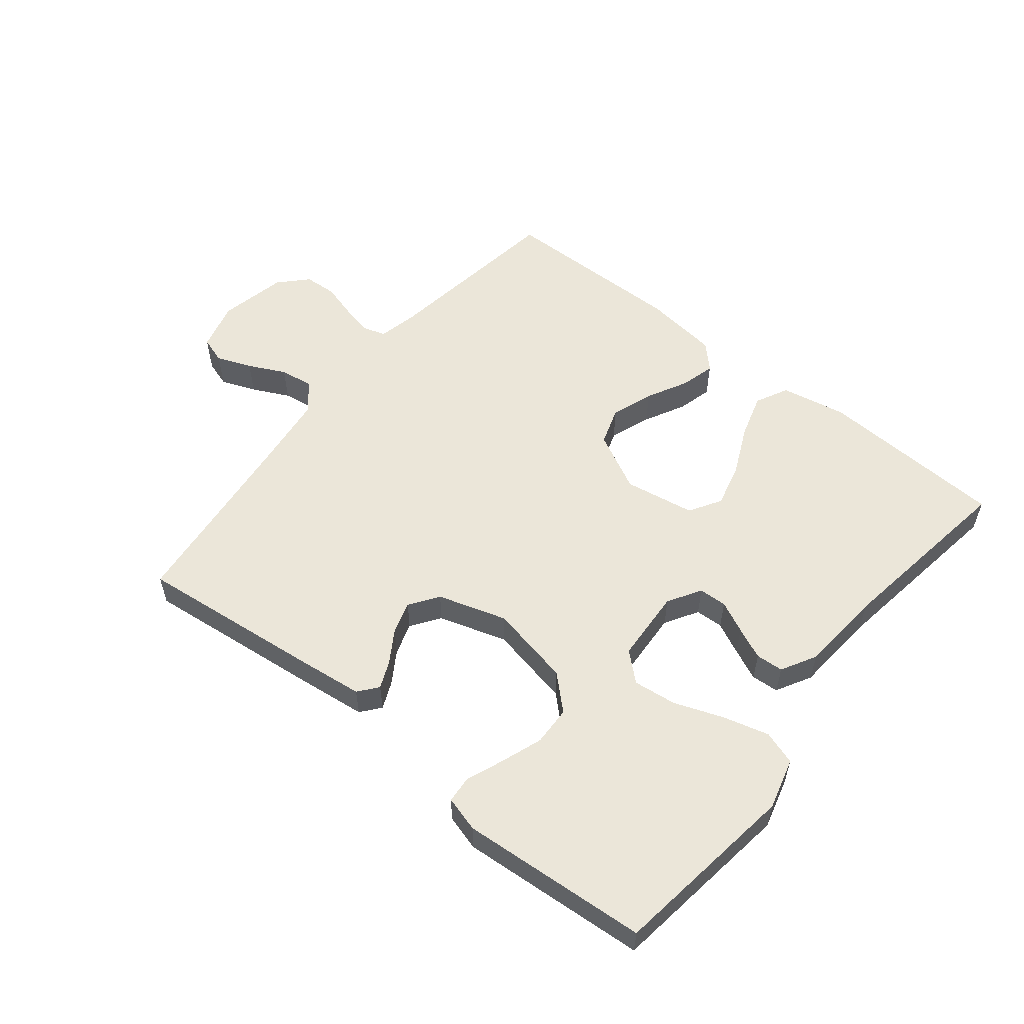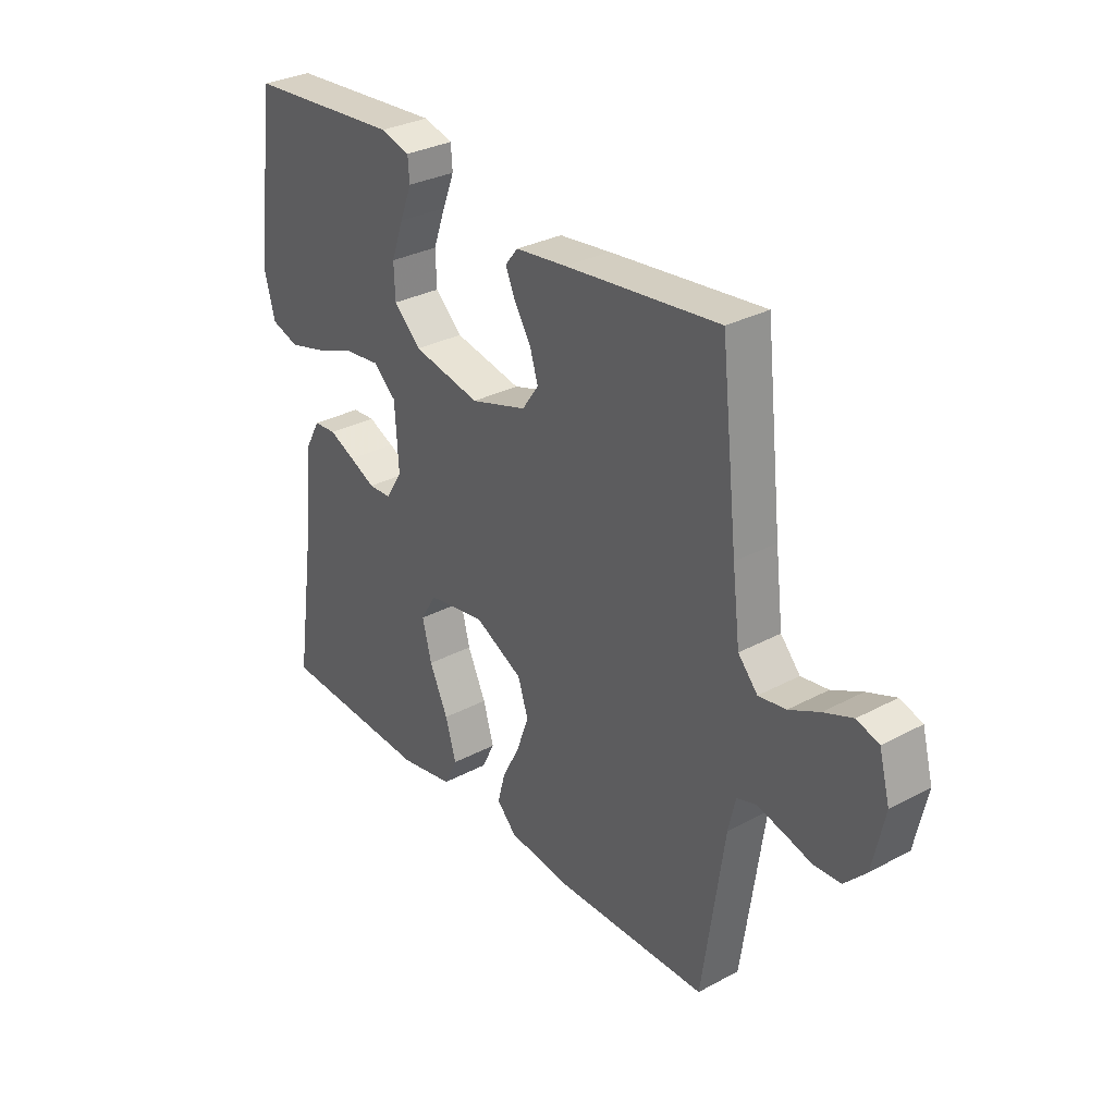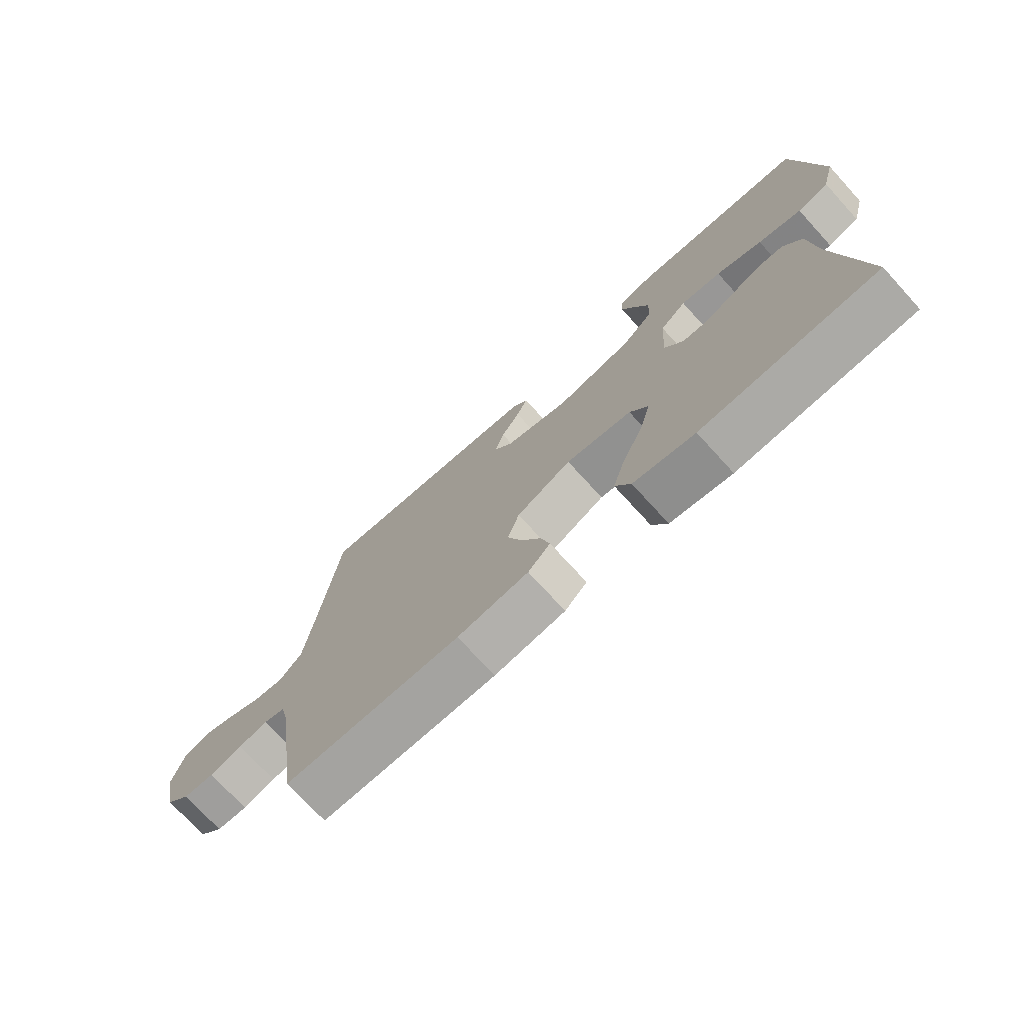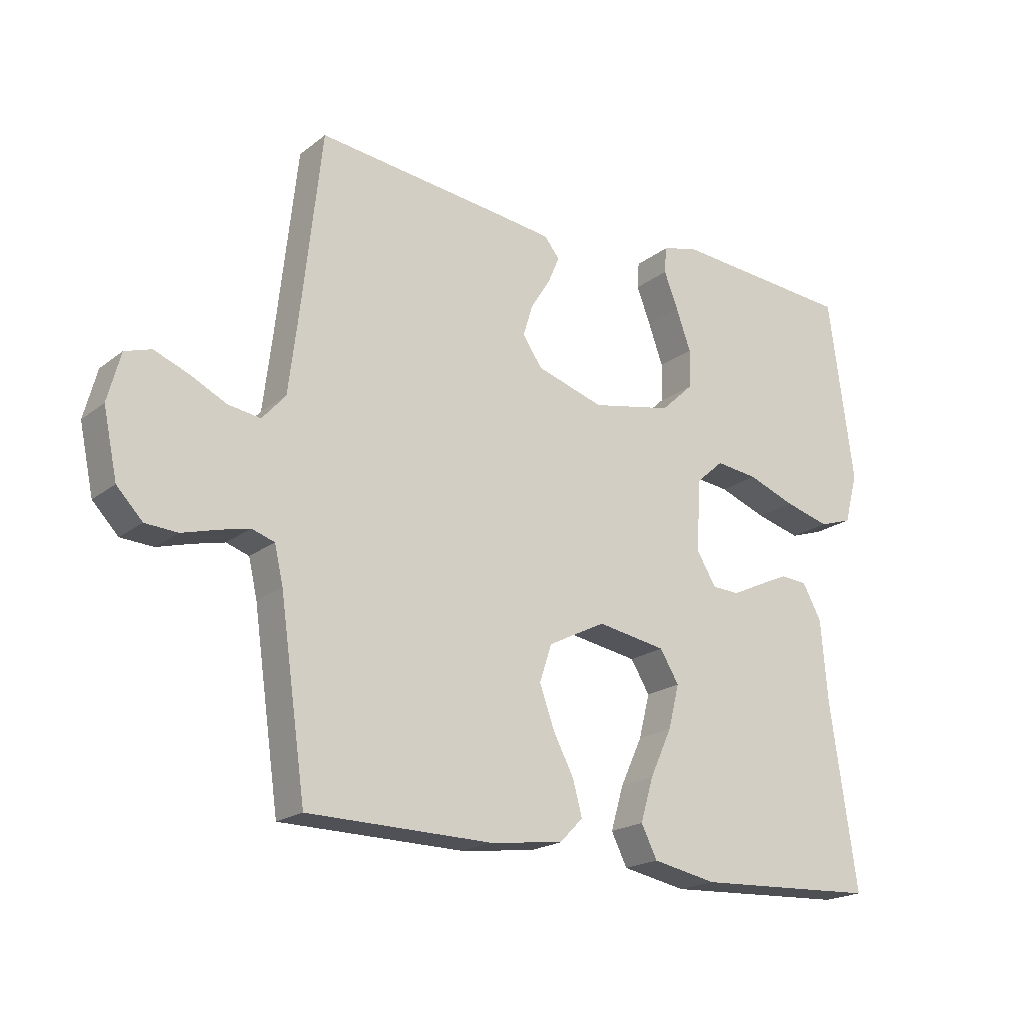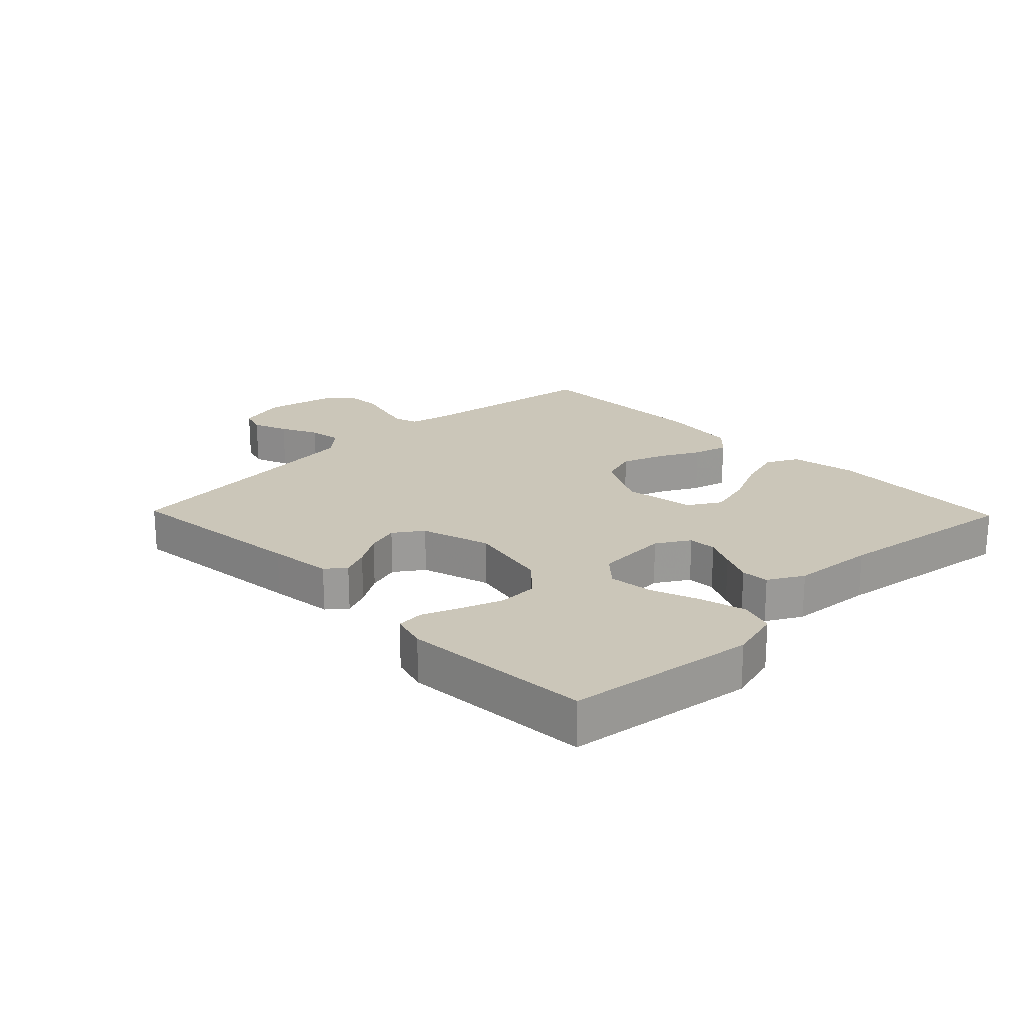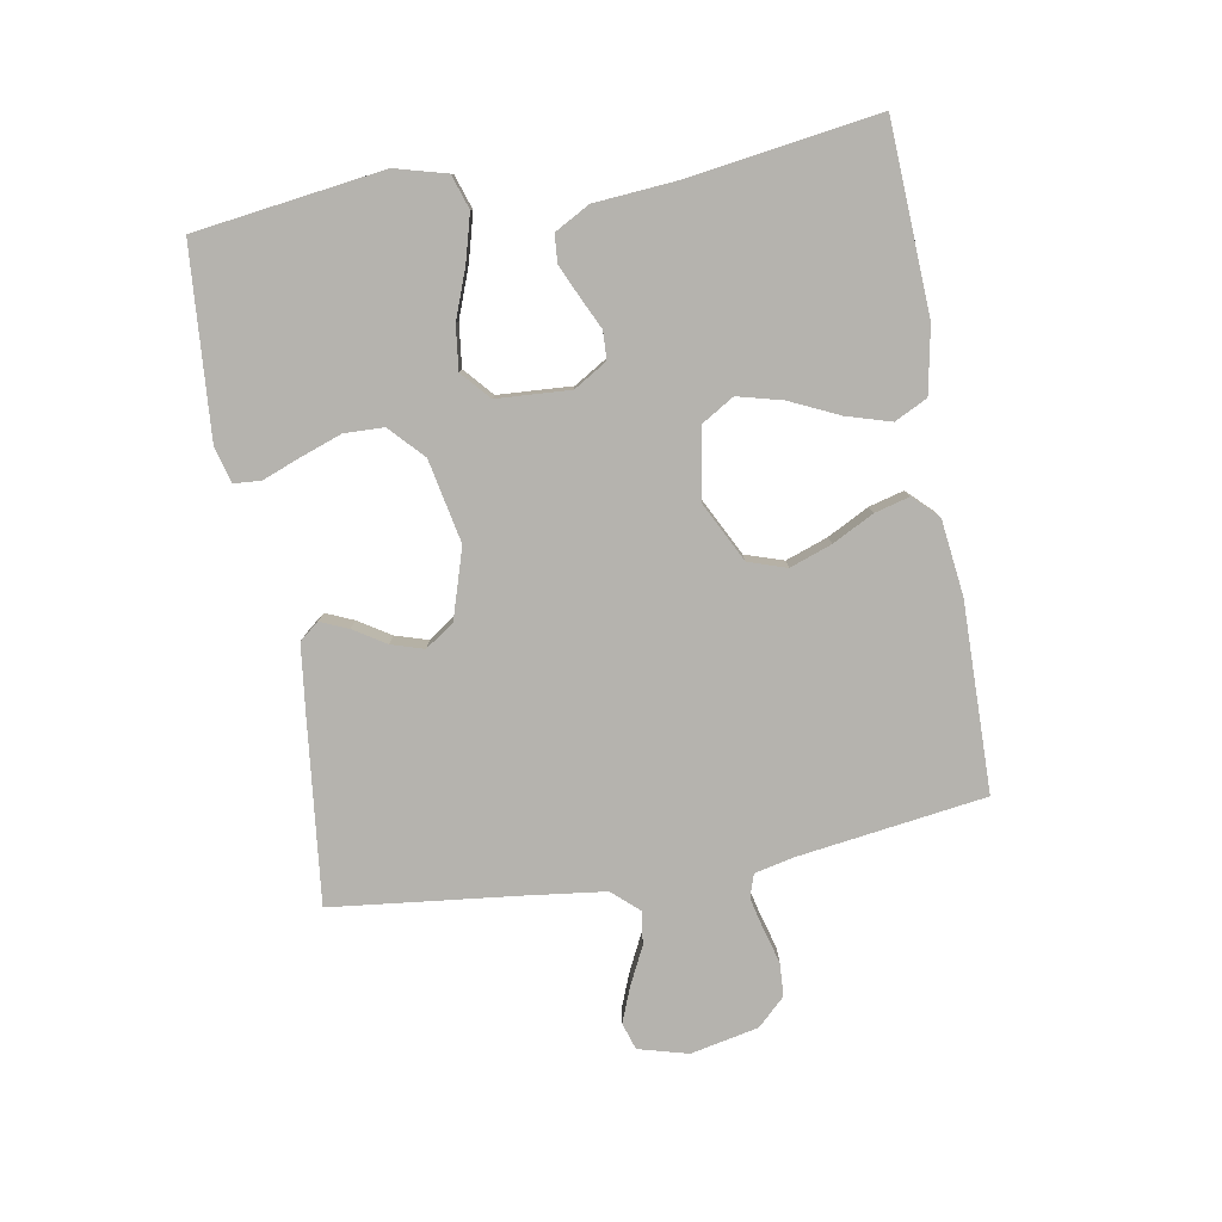
<metadata>
{"format":"obj","ext":"obj","renderer":"f3d","projection":"perspective","resolution":1024,"background":"white","views":[{"elev":55.8,"azim":38.8,"up":"+Y"},{"elev":31.1,"azim":-127.4,"up":"+Z"},{"elev":-73.6,"azim":42.4,"up":"+Z"},{"elev":-19.9,"azim":-35.9,"up":"+Z"},{"elev":20.9,"azim":45.9,"up":"+Y"},{"elev":-79.9,"azim":99.8,"up":"+Y"}]}
</metadata>
<code>
v -0.5 0.07 0.5
v -0.2 0.07 0.467
v -0.1 0.07 0.455
v -0.075 0.07 0.424
v -0.094 0.07 0.38
v -0.126 0.07 0.329
v -0.142 0.07 0.277
v -0.11 0.07 0.231
v 0 0.07 0.197
v 0.132 0.07 0.224
v 0.185 0.07 0.274
v 0.187 0.07 0.337
v 0.163 0.07 0.404
v 0.14 0.07 0.463
v 0.143 0.07 0.506
v 0.2 0.07 0.522
v 0.5 0.07 0.5
v 0.541 0.07 0.2
v 0.519 0.07 0.118
v 0.465 0.07 0.1
v 0.391 0.07 0.12
v 0.313 0.07 0.149
v 0.244 0.07 0.157
v 0.199 0.07 0.117
v 0.192 0.07 0
v 0.224 0.07 -0.053
v 0.269 0.07 -0.055
v 0.319 0.07 -0.031
v 0.37 0.07 -0.008
v 0.414 0.07 -0.011
v 0.445 0.07 -0.067
v 0.456 0.07 -0.2
v 0.5 0.07 -0.5
v 0.2 0.07 -0.515
v 0.095 0.07 -0.495
v 0.069 0.07 -0.443
v 0.09 0.07 -0.372
v 0.126 0.07 -0.294
v 0.144 0.07 -0.223
v 0.113 0.07 -0.172
v 0 0.07 -0.153
v -0.094 0.07 -0.201
v -0.114 0.07 -0.262
v -0.09 0.07 -0.329
v -0.056 0.07 -0.394
v -0.041 0.07 -0.45
v -0.079 0.07 -0.489
v -0.2 0.07 -0.504
v -0.5 0.07 -0.5
v -0.543 0.07 -0.2
v -0.557 0.07 -0.139
v -0.594 0.07 -0.127
v -0.644 0.07 -0.139
v -0.7 0.07 -0.155
v -0.753 0.07 -0.152
v -0.795 0.07 -0.108
v -0.818 0.07 0
v -0.797 0.07 0.079
v -0.754 0.07 0.093
v -0.698 0.07 0.071
v -0.639 0.07 0.042
v -0.586 0.07 0.034
v -0.548 0.07 0.077
v -0.533 0.07 0.2
v -0.5 0 0.5
v -0.2 0 0.467
v -0.1 0 0.455
v -0.075 0 0.424
v -0.094 0 0.38
v -0.126 0 0.329
v -0.142 0 0.277
v -0.11 0 0.231
v 0 0 0.197
v 0.132 0 0.224
v 0.185 0 0.274
v 0.187 0 0.337
v 0.163 0 0.404
v 0.14 0 0.463
v 0.143 0 0.506
v 0.2 0 0.522
v 0.5 0 0.5
v 0.541 0 0.2
v 0.519 0 0.118
v 0.465 0 0.1
v 0.391 0 0.12
v 0.313 0 0.149
v 0.244 0 0.157
v 0.199 0 0.117
v 0.192 0 0
v 0.224 0 -0.053
v 0.269 0 -0.055
v 0.319 0 -0.031
v 0.37 0 -0.008
v 0.414 0 -0.011
v 0.445 0 -0.067
v 0.456 0 -0.2
v 0.5 0 -0.5
v 0.2 0 -0.515
v 0.095 0 -0.495
v 0.069 0 -0.443
v 0.09 0 -0.372
v 0.126 0 -0.294
v 0.144 0 -0.223
v 0.113 0 -0.172
v 0 0 -0.153
v -0.094 0 -0.201
v -0.114 0 -0.262
v -0.09 0 -0.329
v -0.056 0 -0.394
v -0.041 0 -0.45
v -0.079 0 -0.489
v -0.2 0 -0.504
v -0.5 0 -0.5
v -0.543 0 -0.2
v -0.557 0 -0.139
v -0.594 0 -0.127
v -0.644 0 -0.139
v -0.7 0 -0.155
v -0.753 0 -0.152
v -0.795 0 -0.108
v -0.818 0 0
v -0.797 0 0.079
v -0.754 0 0.093
v -0.698 0 0.071
v -0.639 0 0.042
v -0.586 0 0.034
v -0.548 0 0.077
v -0.533 0 0.2
f 59 60 61
f 58 59 61
f 57 58 61
f 56 57 61
f 55 56 61
f 54 55 61
f 53 54 61
f 52 53 61 62
f 51 52 62 63
f 48 49 50
f 47 48 50
f 46 47 50
f 45 46 50
f 44 45 50
f 51 63 64
f 50 51 64
f 44 50 64
f 43 44 64
f 36 37 38
f 35 36 38
f 34 35 38
f 33 34 38
f 32 33 38
f 32 38 39
f 31 32 39
f 30 31 39
f 29 30 39
f 28 29 39
f 27 28 39
f 26 27 39 40
f 20 21 22
f 19 20 22
f 18 19 22
f 17 18 22
f 16 17 22
f 15 16 22
f 14 15 22
f 13 14 22
f 12 13 22
f 11 12 22 23
f 10 11 23 24
f 4 5 6
f 3 4 6
f 2 3 6
f 1 2 6
f 64 1 6
f 64 6 7
f 64 7 8
f 43 64 8
f 42 43 8
f 41 42 8 9
f 40 41 9
f 26 40 9
f 25 26 9
f 9 10 24 25
f 125 124 123
f 125 123 122
f 125 122 121
f 125 121 120
f 125 120 119
f 125 119 118
f 125 118 117
f 126 125 117 116
f 127 126 116 115
f 114 113 112
f 114 112 111
f 114 111 110
f 114 110 109
f 114 109 108
f 128 127 115
f 128 115 114
f 128 114 108
f 128 108 107
f 102 101 100
f 102 100 99
f 102 99 98
f 102 98 97
f 102 97 96
f 103 102 96
f 103 96 95
f 103 95 94
f 103 94 93
f 103 93 92
f 103 92 91
f 104 103 91 90
f 86 85 84
f 86 84 83
f 86 83 82
f 86 82 81
f 86 81 80
f 86 80 79
f 86 79 78
f 86 78 77
f 86 77 76
f 87 86 76 75
f 88 87 75 74
f 70 69 68
f 70 68 67
f 70 67 66
f 70 66 65
f 70 65 128
f 71 70 128
f 72 71 128
f 72 128 107
f 72 107 106
f 73 72 106 105
f 73 105 104
f 73 104 90
f 73 90 89
f 89 88 74 73
f 1 65 66 2
f 2 66 67 3
f 3 67 68 4
f 4 68 69 5
f 5 69 70 6
f 6 70 71 7
f 7 71 72 8
f 8 72 73 9
f 9 73 74 10
f 10 74 75 11
f 11 75 76 12
f 12 76 77 13
f 13 77 78 14
f 14 78 79 15
f 15 79 80 16
f 16 80 81 17
f 17 81 82 18
f 18 82 83 19
f 19 83 84 20
f 20 84 85 21
f 21 85 86 22
f 22 86 87 23
f 23 87 88 24
f 24 88 89 25
f 25 89 90 26
f 26 90 91 27
f 27 91 92 28
f 28 92 93 29
f 29 93 94 30
f 30 94 95 31
f 31 95 96 32
f 32 96 97 33
f 33 97 98 34
f 34 98 99 35
f 35 99 100 36
f 36 100 101 37
f 37 101 102 38
f 38 102 103 39
f 39 103 104 40
f 40 104 105 41
f 41 105 106 42
f 42 106 107 43
f 43 107 108 44
f 44 108 109 45
f 45 109 110 46
f 46 110 111 47
f 47 111 112 48
f 48 112 113 49
f 49 113 114 50
f 50 114 115 51
f 51 115 116 52
f 52 116 117 53
f 53 117 118 54
f 54 118 119 55
f 55 119 120 56
f 56 120 121 57
f 57 121 122 58
f 58 122 123 59
f 59 123 124 60
f 60 124 125 61
f 61 125 126 62
f 62 126 127 63
f 63 127 128 64
f 64 128 65 1

</code>
